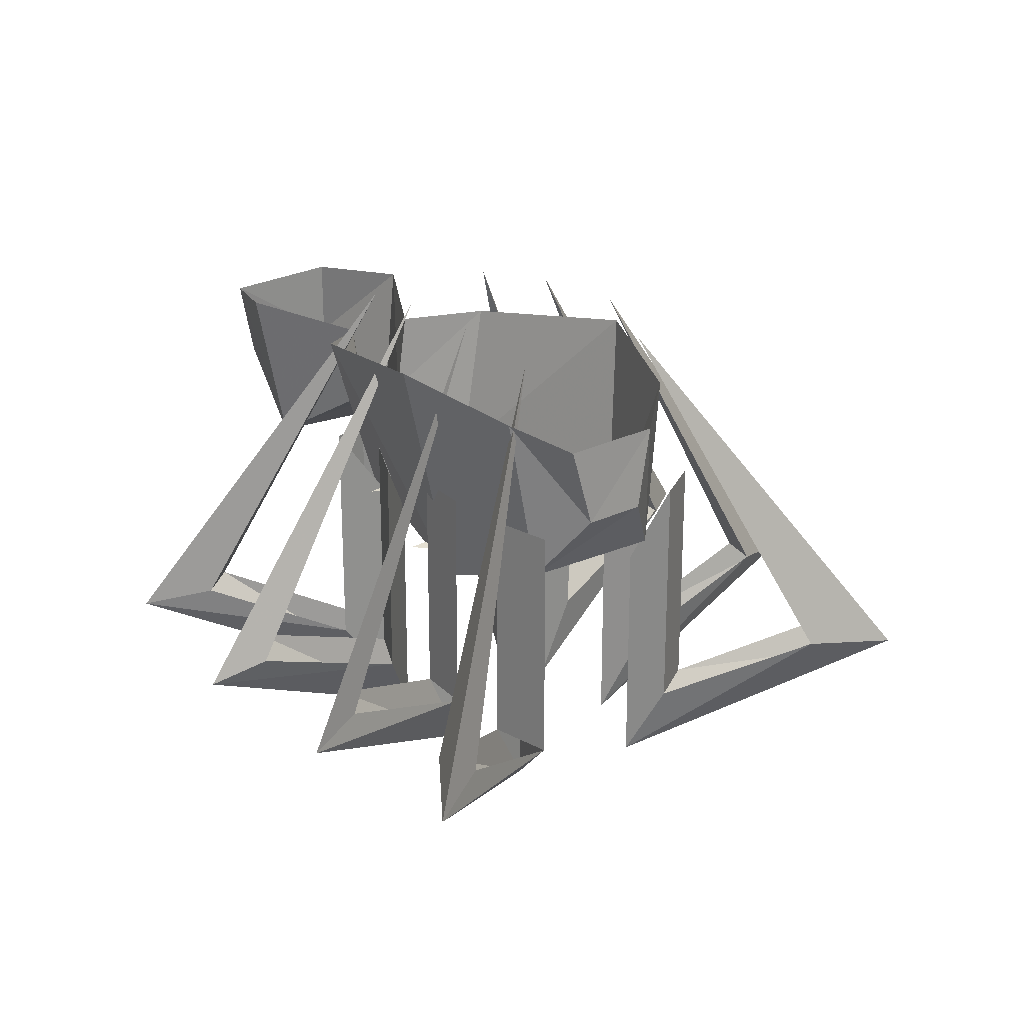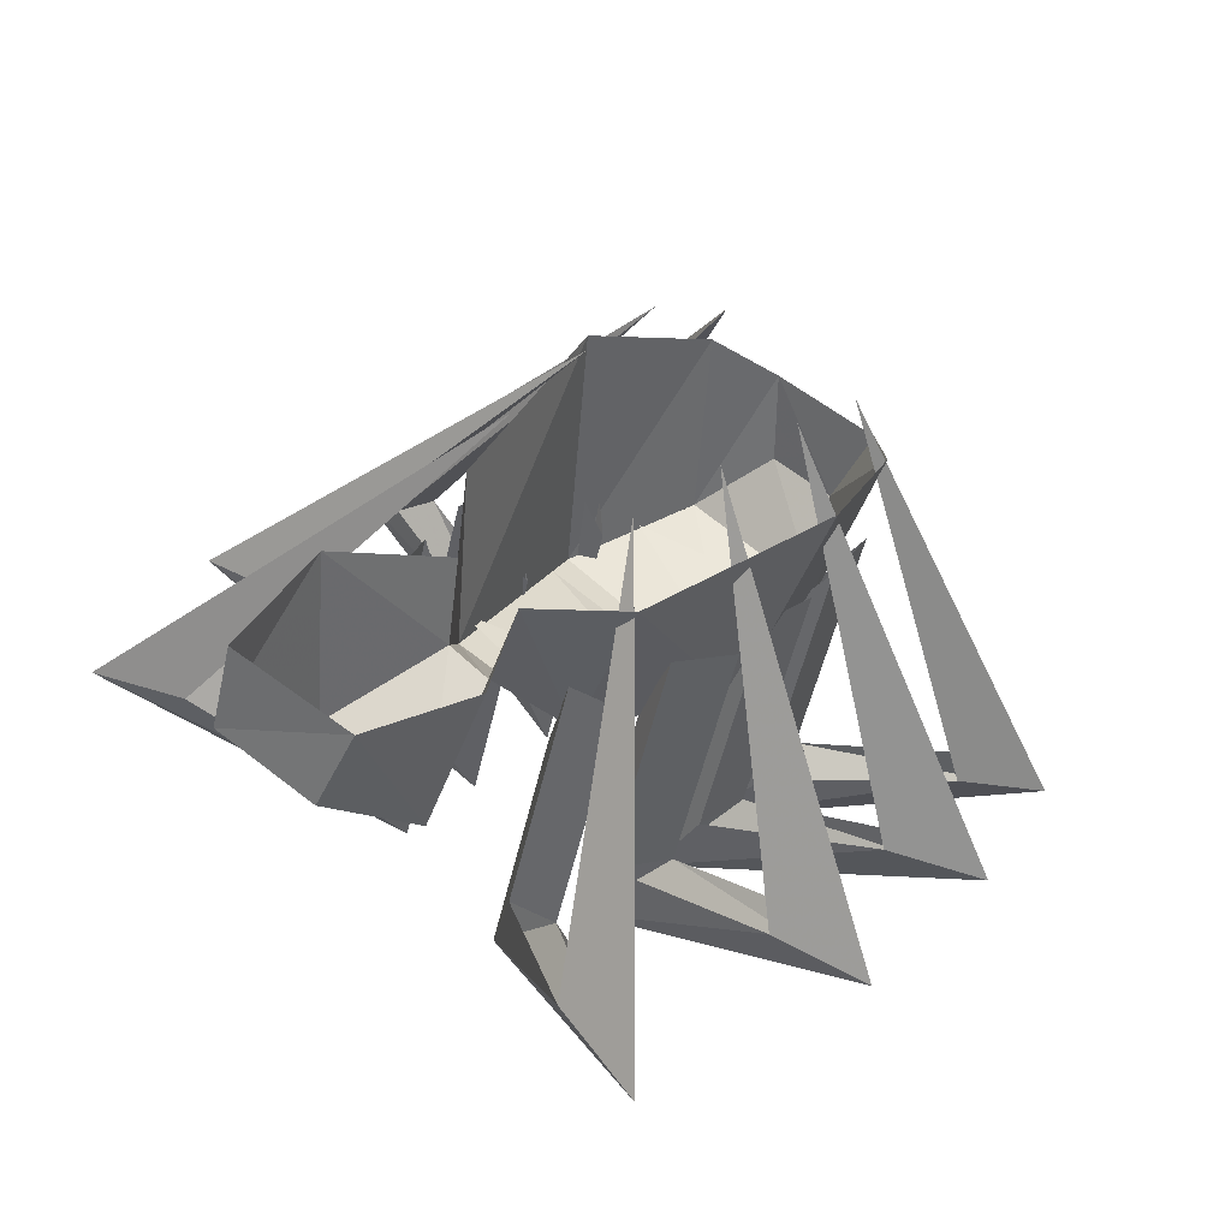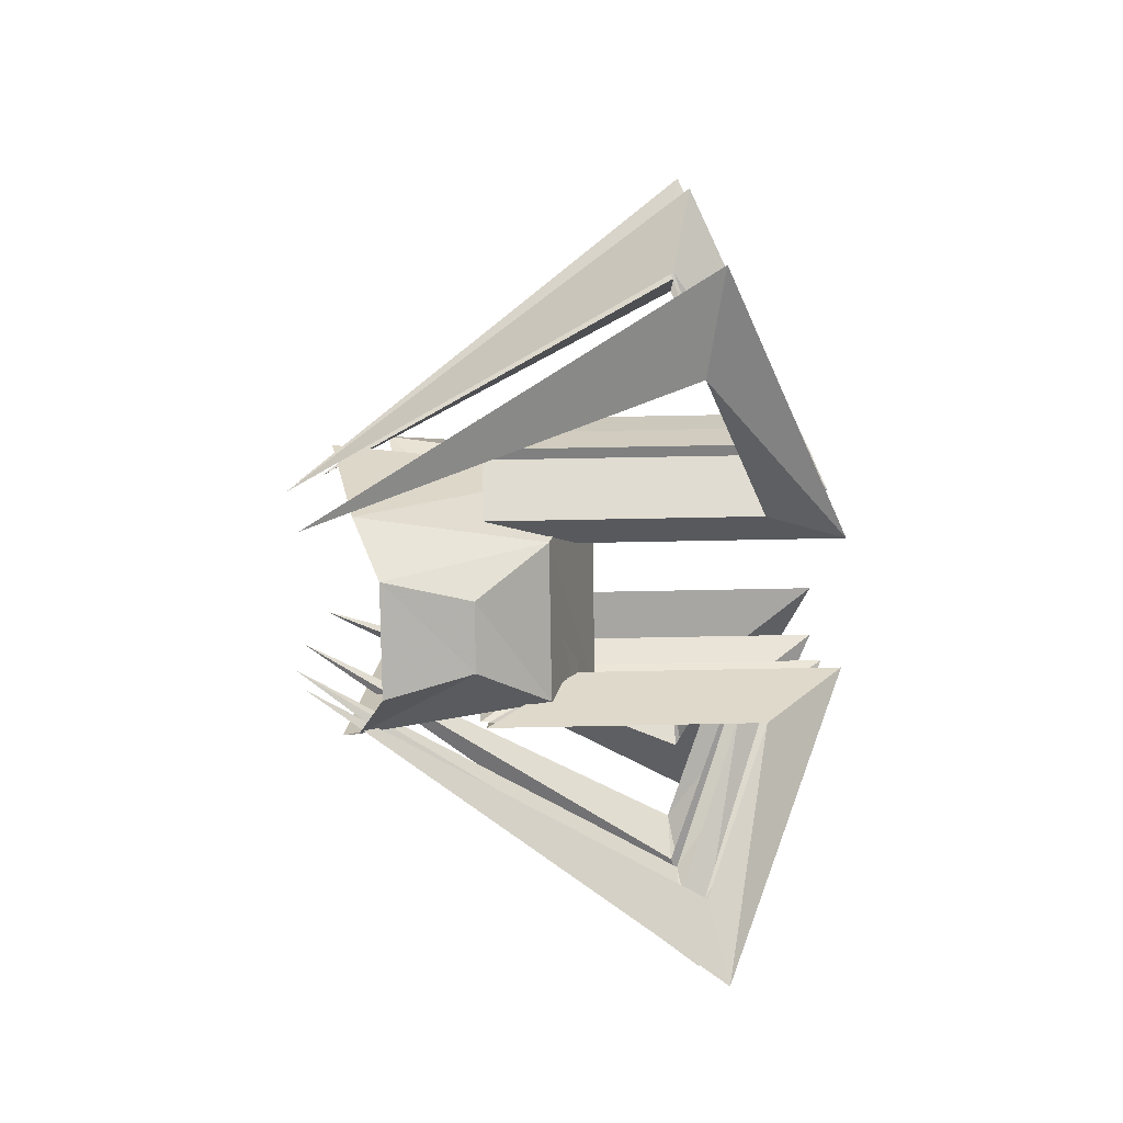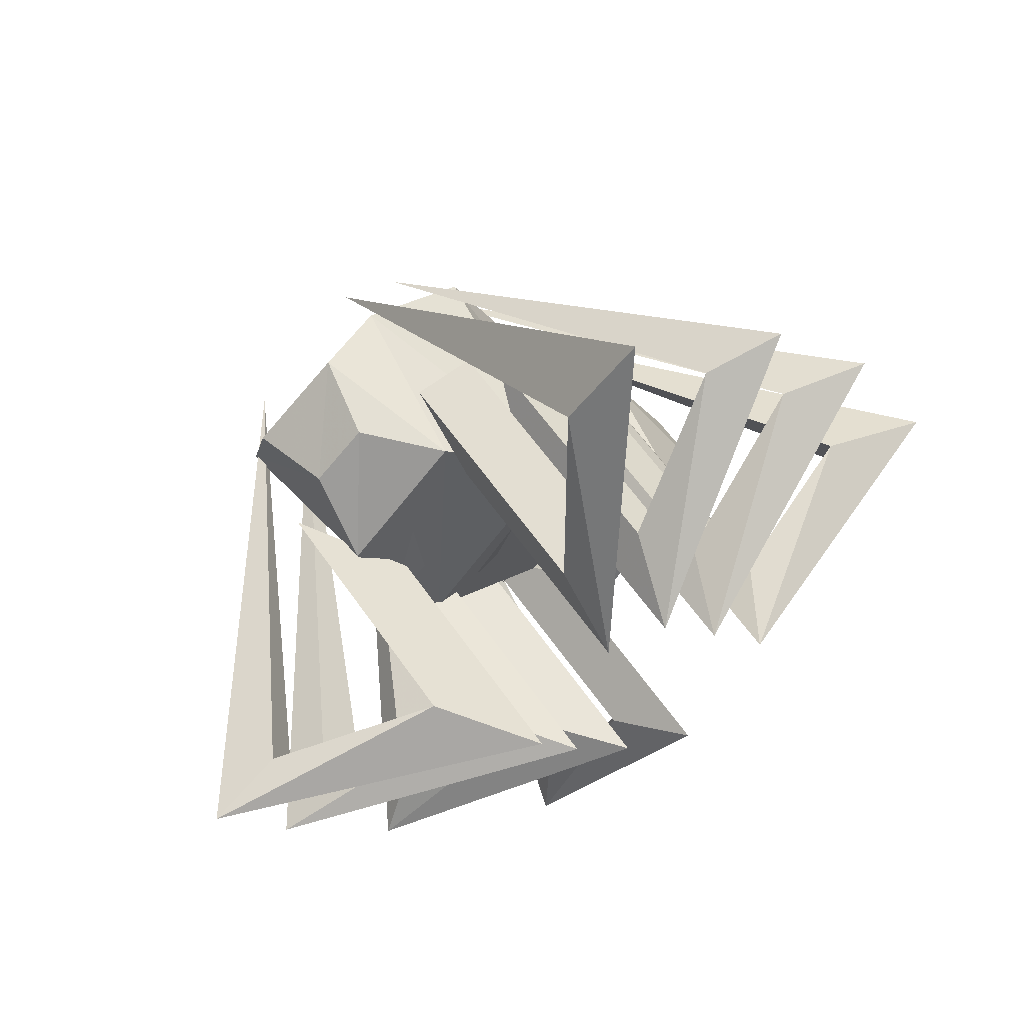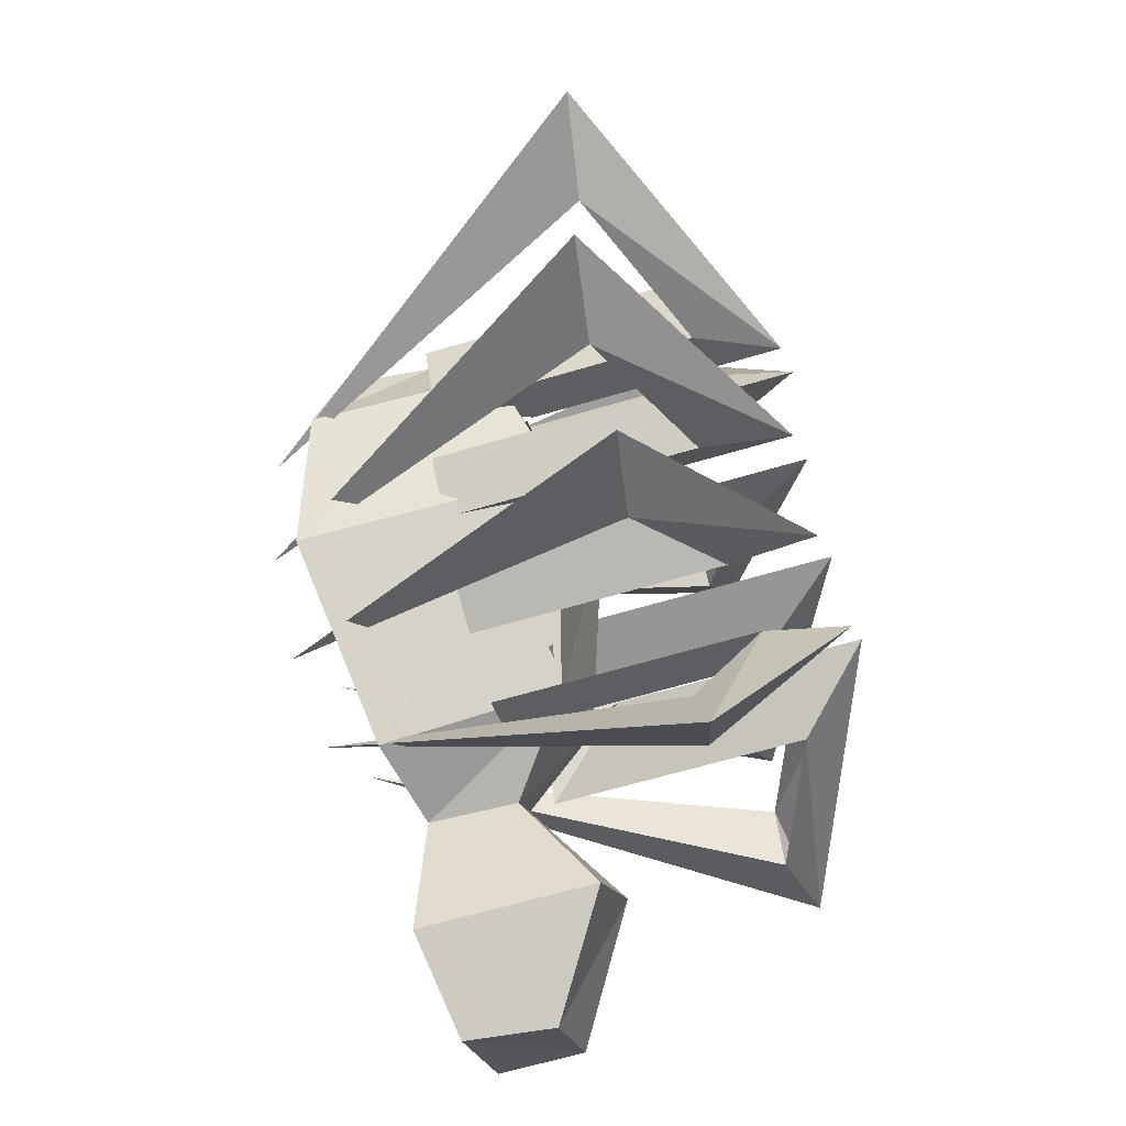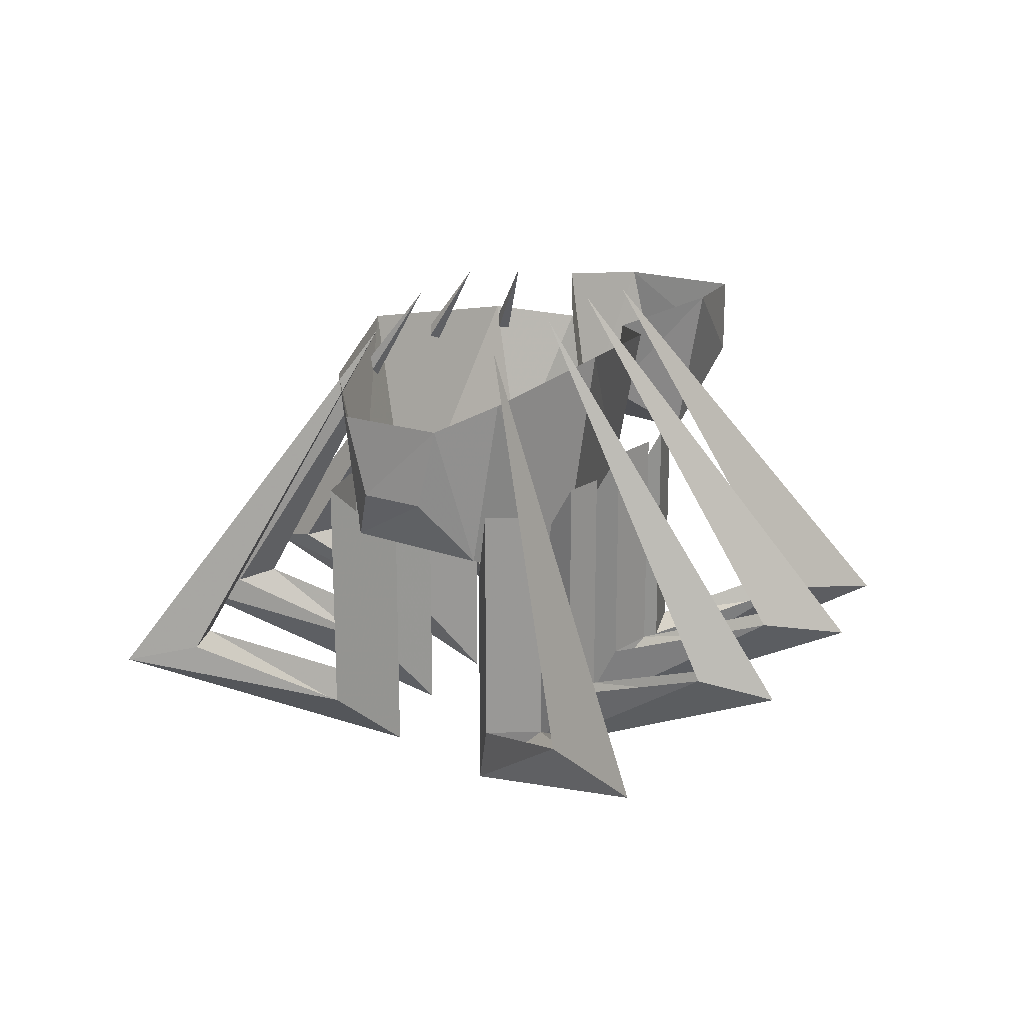
<metadata>
{"format":"obj","ext":"obj","renderer":"f3d","projection":"perspective","resolution":1024,"background":"white","views":[{"elev":24.6,"azim":-78.3,"up":"+Y"},{"elev":-50.4,"azim":167.6,"up":"+Z"},{"elev":60.9,"azim":-91.2,"up":"+Z"},{"elev":58.5,"azim":-34.2,"up":"+Z"},{"elev":-62.1,"azim":-73.0,"up":"+Z"},{"elev":21.7,"azim":-10.3,"up":"+Y"}]}
</metadata>
<code>
v -0.0625 -0.25 0.01562
v -0.1016 -0.2344 -0.07031
v -0.03906 -0.2344 -0.02344
v 0.03125 -0.2344 0.07812
v 0.125 -0.1484 -0.1406
v 0.09375 -0.1484 -0.1719
v 0.125 -0.2109 -0.2734
v 0.2109 -0.2109 -0.1797
v 0.2344 -0.05469 -0.1719
v 0.1328 -0.07031 -0.1328
v 0.1328 -0.05469 -0.04688
v 0.1094 -0.2109 -0.0625
v 0.01562 -0.2109 -0.1406
v 0.08594 -0.07031 -0.1797
v 0.1094 -0.05469 -0.2969
v 0.1953 -0.07031 -0.3438
v 0.2109 -0.1484 -0.3359
v 0.2891 -0.1484 -0.2734
v 0.2891 -0.07031 -0.2734
v 0 -0.05469 -0.1797
v -0.125 -0.25 -0.02344
v -0.1484 -0.02344 -0.0625
v -0.1875 -0.2109 0.07812
v -0.2031 -0.04688 0.05469
v -0.1875 -0.1484 0.1328
v -0.2031 -0.07031 0.1172
v -0.125 -0.07031 0.1797
v -0.1406 -0.1484 0.1719
v -0.08594 -0.2109 0.1719
v -0.0625 -0.04688 0.1797
v 0.01562 -0.25 0.1172
v 0.04688 -0.02344 0.1172
v 0.01562 -0.2188 -0.04688
v -0.02344 -0.2109 -0.1328
v 0.04688 -0.2109 -0.09375
v 0.1094 -0.2109 -0.02344
v -0.125 -0.2188 0.1016
v -0.1641 -0.2344 0.01562
v -0.08594 -0.2344 0.0625
v -0.03906 -0.2188 0.1406
v -0.02344 -0.3906 0.2031
v 0.01562 -0.3359 0.3438
v 0.01562 -0.3516 0.4219
v -0.07812 -0.4609 0.1562
v -0.02344 -0.1562 0.2031
v -0.07812 -0.1562 0.1953
v -0.07812 -0.3906 0.1953
v -0.07812 -0.2344 0.1562
v -0.03906 -0.3359 0.3438
v -0.0625 0 0.1562
v 0.04688 -0.375 0.1328
v 0.1562 -0.3203 0.2344
v 0.1953 -0.3359 0.2812
v -0.007812 -0.4531 0.1172
v 0.04688 -0.1484 0.1328
v 0.01562 -0.1484 0.1562
v 0.01562 -0.375 0.1562
v -0.007812 -0.2188 0.1172
v 0.125 -0.3203 0.2578
v 0 0.01562 0.1172
v 0.125 -0.375 0.03125
v 0.2656 -0.3203 0.1016
v 0.3125 -0.3359 0.1406
v 0.05469 -0.4531 0.03906
v 0.125 -0.1484 0.03125
v 0.08594 -0.1484 0.0625
v 0.08594 -0.375 0.0625
v 0.05469 -0.2188 0.03906
v 0.2266 -0.3203 0.1406
v 0.05469 0.01562 0.03906
v 0.1719 -0.3906 -0.0625
v 0.3125 -0.3359 -0.03906
v 0.3906 -0.3516 -0.007812
v 0.1094 -0.4609 -0.02344
v 0.1719 -0.1562 -0.0625
v 0.1484 -0.1562 -0.007812
v 0.1484 -0.3906 -0.007812
v 0.1094 -0.2344 -0.02344
v 0.2891 -0.3359 0.01562
v 0.1094 0 -0.03906
v -0.007812 -0.3906 -0.1719
v -0.04688 -0.3359 -0.3125
v -0.0625 -0.3516 -0.3828
v 0.03125 -0.4609 -0.1328
v -0.007812 -0.1562 -0.1719
v 0.03125 -0.1562 -0.1562
v 0.03125 -0.3906 -0.1562
v 0.03125 -0.2344 -0.1328
v 0 -0.3359 -0.3125
v 0.01562 0 -0.1328
v -0.1016 -0.375 -0.09375
v -0.2188 -0.3203 -0.1953
v -0.25 -0.3359 -0.2422
v -0.03906 -0.4531 -0.09375
v -0.1016 -0.1484 -0.09375
v -0.04688 -0.1484 -0.1172
v -0.04688 -0.375 -0.1172
v -0.03906 -0.2188 -0.09375
v -0.1641 -0.3203 -0.2188
v -0.04688 0.01562 -0.07812
v -0.1641 -0.375 -0.007812
v -0.3047 -0.3203 -0.07812
v -0.3594 -0.3359 -0.1016
v -0.1016 -0.4531 -0.02344
v -0.1641 -0.1484 -0.007812
v -0.125 -0.1484 -0.04688
v -0.125 -0.375 -0.04688
v -0.1016 -0.2188 -0.02344
v -0.2656 -0.3203 -0.1016
v -0.1094 0.01562 -0.007812
v -0.2188 -0.3906 0.09375
v -0.3594 -0.3359 0.05469
v -0.4297 -0.3516 0.03906
v -0.1484 -0.4609 0.05469
v -0.2188 -0.1562 0.09375
v -0.1875 -0.1562 0.03906
v -0.1875 -0.3906 0.03906
v -0.1484 -0.2344 0.05469
v -0.3438 -0.3359 0.01562
v -0.1641 0 0.0625
f 1 2 3
f 1 3 4
f 33 34 35
f 33 35 36
f 37 38 39
f 37 39 40
f 5 6 7
f 5 7 8
f 5 8 9
f 5 9 10
f 5 10 11
f 5 11 12
f 5 12 6
f 6 12 13
f 6 13 14
f 6 14 7
f 7 14 15
f 7 15 16
f 7 16 17
f 7 17 8
f 8 17 18
f 8 18 9
f 9 18 19
f 19 18 16
f 16 18 17
f 13 20 14
f 20 13 21
f 20 21 22
f 22 21 23
f 22 23 24
f 24 23 25
f 24 25 26
f 26 25 27
f 27 25 28
f 27 28 29
f 27 29 30
f 30 29 31
f 30 31 32
f 32 31 12
f 32 12 11
f 31 21 13
f 31 13 12
f 29 23 21
f 29 21 31
f 28 25 23
f 28 23 29
f 41 42 43
f 41 43 44
f 41 44 45
f 41 45 46
f 41 46 47
f 47 46 48
f 47 48 44
f 47 44 49
f 49 44 43
f 49 43 50
f 49 50 42
f 42 50 43
f 44 48 45
f 51 52 53
f 51 53 54
f 51 54 55
f 51 55 56
f 51 56 57
f 57 56 58
f 57 58 54
f 57 54 59
f 59 54 53
f 59 53 60
f 59 60 52
f 52 60 53
f 54 58 55
f 61 62 63
f 61 63 64
f 61 64 65
f 61 65 66
f 61 66 67
f 67 66 68
f 67 68 64
f 67 64 69
f 69 64 63
f 69 63 70
f 69 70 62
f 62 70 63
f 64 68 65
f 71 72 73
f 71 73 74
f 71 74 75
f 71 75 76
f 71 76 77
f 77 76 78
f 77 78 74
f 77 74 79
f 79 74 73
f 79 73 80
f 79 80 72
f 72 80 73
f 74 78 75
f 81 82 83
f 81 83 84
f 81 84 85
f 81 85 86
f 81 86 87
f 87 86 88
f 87 88 84
f 87 84 89
f 89 84 83
f 89 83 90
f 89 90 82
f 82 90 83
f 84 88 85
f 91 92 93
f 91 93 94
f 91 94 95
f 91 95 96
f 91 96 97
f 97 96 98
f 97 98 94
f 97 94 99
f 99 94 93
f 99 93 100
f 99 100 92
f 92 100 93
f 94 98 95
f 101 102 103
f 101 103 104
f 101 104 105
f 101 105 106
f 101 106 107
f 107 106 108
f 107 108 104
f 107 104 109
f 109 104 103
f 109 103 110
f 109 110 102
f 102 110 103
f 104 108 105
f 111 112 113
f 111 113 114
f 111 114 115
f 111 115 116
f 111 116 117
f 117 116 118
f 117 118 114
f 117 114 119
f 119 114 113
f 119 113 120
f 119 120 112
f 112 120 113
f 114 118 115

</code>
